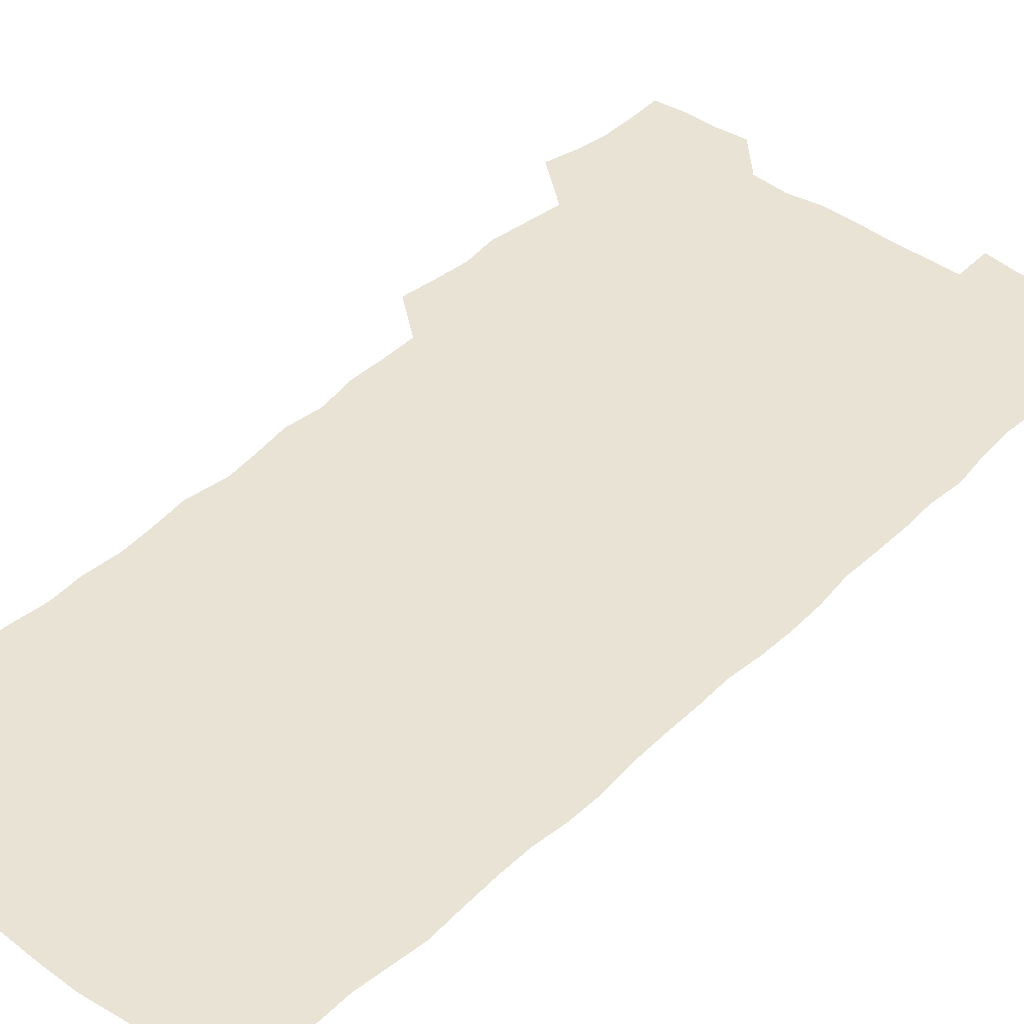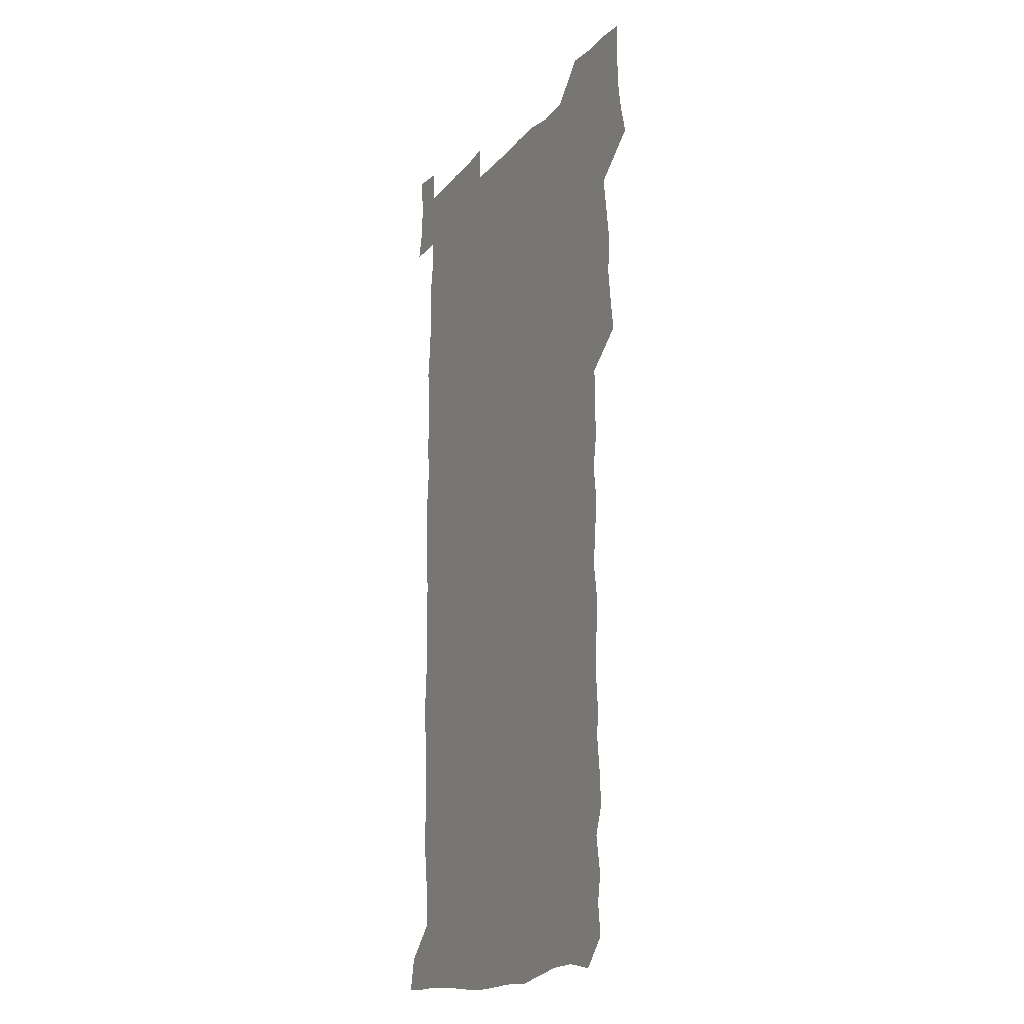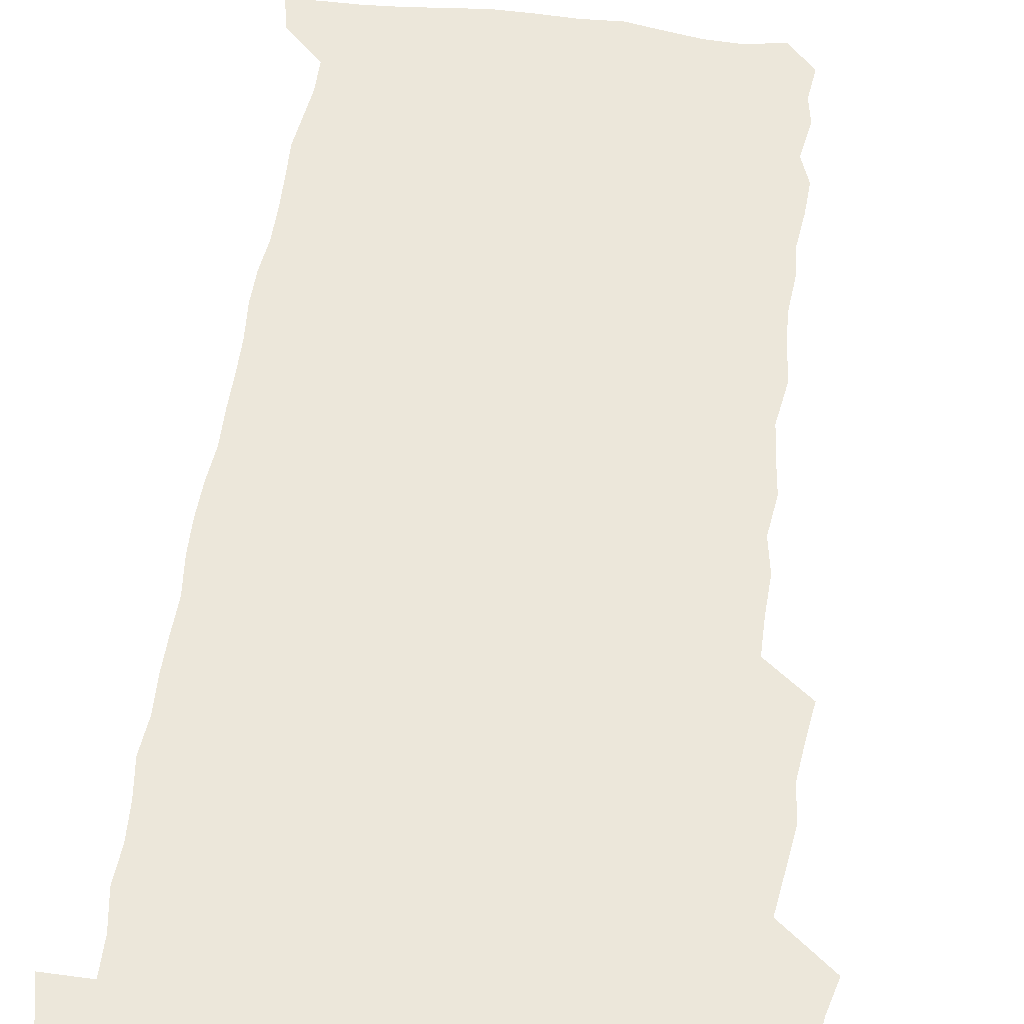
<metadata>
{"format":"obj","ext":"obj","renderer":"f3d","projection":"perspective","resolution":1024,"background":"white","views":[{"elev":42.2,"azim":40.7,"up":"+Z"},{"elev":-16.9,"azim":-116.9,"up":"+Y"},{"elev":53.5,"azim":-172.6,"up":"+Z"}]}
</metadata>
<code>
v 460.1 527.7 0
v 463.7 541.2 0
v 466.1 555.8 0
v 466.3 570.6 0
v 465.9 585.8 0
v 474.1 433.1 0
v 476.2 447.9 0
v 478 463.3 0
v 476.5 478 0
v 478.7 494 0
v 481.1 510.7 0
v 481.6 525.5 0
v 479 540.6 0
v 483.7 554.3 0
v 482 569.7 0
v 480.1 587.1 0
v 493.3 159.6 0
v 495 174.1 0
v 493 186.1 0
v 495.8 203 0
v 491.3 215.3 0
v 492.1 229.8 0
v 493.9 245.4 0
v 493.2 259.9 0
v 494.6 276.7 0
v 493.6 292.4 0
v 492.2 306.8 0
v 495 325.1 0
v 493.7 340 0
v 492 354.5 0
v 494.1 371.5 0
v 491.6 386.5 0
v 492.3 402.6 0
v 492.3 418.5 0
v 495.4 435.2 0
v 495 450 0
v 496.6 465.2 0
v 496.3 480 0
v 495.7 495 0
v 497.5 510.5 0
v 497.3 525.4 0
v 498.1 539.9 0
v 497.2 555.1 0
v 496 570.5 0
v 494.5 586.9 0
v 504.5 146.9 0
v 510.5 164.8 0
v 513.9 180.7 0
v 511.6 193.5 0
v 512.8 208.6 0
v 512.7 223.4 0
v 514.6 239.6 0
v 514.8 254.7 0
v 514.2 269.3 0
v 512.8 283.4 0
v 512.5 298.3 0
v 509.9 312.2 0
v 511 328.2 0
v 511.6 344 0
v 511.2 359.2 0
v 511.5 374.7 0
v 512.6 390.7 0
v 512.8 405.7 0
v 509.9 420.2 0
v 511.2 435.8 0
v 512.4 451.2 0
v 512.2 465.8 0
v 510.4 480.5 0
v 512.3 495.5 0
v 512.5 510.4 0
v 513.2 525.1 0
v 512.7 539.9 0
v 511.6 555.1 0
v 510.2 570.3 0
v 508 588.2 0
v 520.3 149.7 0
v 524.9 165.7 0
v 528.7 183.3 0
v 527.3 196.1 0
v 528.7 212 0
v 529.5 227.4 0
v 529.5 242.1 0
v 529.6 257 0
v 529.4 271.8 0
v 528.7 286.3 0
v 528.2 301.1 0
v 528.2 316.3 0
v 528.4 331.5 0
v 528.1 346.4 0
v 527.6 361.2 0
v 527.5 376.3 0
v 527.7 391.5 0
v 527.4 406.5 0
v 526.9 421.4 0
v 527 436.5 0
v 526.4 451.2 0
v 526.7 466.1 0
v 529 481.4 0
v 527.9 495.9 0
v 527.8 510.5 0
v 527.7 525.1 0
v 528 539.4 0
v 526.7 554.5 0
v 523.8 571.9 0
v 535.4 149 0
v 540.2 166.8 0
v 542.3 183.3 0
v 544.6 200.5 0
v 544.5 214.7 0
v 544.5 229.3 0
v 544.3 243.7 0
v 543.9 258 0
v 543.5 272.6 0
v 543.5 287.6 0
v 543.1 302.3 0
v 543.5 317.8 0
v 542.8 332 0
v 542.7 346.9 0
v 542.4 361.7 0
v 543 377.4 0
v 542.1 391.7 0
v 543.5 407.8 0
v 542.7 422.2 0
v 542.9 437.1 0
v 543.2 452 0
v 543.1 466.7 0
v 542.8 481.4 0
v 542.6 495.9 0
v 542.7 510.4 0
v 542.2 525 0
v 543.4 538.9 0
v 541.3 555.2 0
v 539.9 570.7 0
v 550.5 146.4 0
v 554.3 164.6 0
v 557.2 184.5 0
v 558.7 201.6 0
v 558.6 215.2 0
v 559 230.3 0
v 558.4 244.1 0
v 558.4 258.9 0
v 558.1 273.4 0
v 557.6 287.8 0
v 557.9 303.3 0
v 557.3 317.5 0
v 557.4 332.6 0
v 557.3 347.4 0
v 556.5 361.3 0
v 557.3 377.4 0
v 557.1 392.2 0
v 557.6 407.6 0
v 557.4 422.3 0
v 557.1 436.8 0
v 557.5 451.9 0
v 557.4 466.6 0
v 557.3 481.3 0
v 557.2 495.9 0
v 557.2 510.5 0
v 557.1 524.9 0
v 557.5 538.9 0
v 556.6 554.2 0
v 554.3 573.1 0
v 565.2 143.6 0
v 570.4 167.5 0
v 571.4 183.2 0
v 572.2 200.3 0
v 573.2 217.5 0
v 573.1 230.8 0
v 572.6 244.3 0
v 572.5 258.9 0
v 572.5 273.9 0
v 572.3 288.6 0
v 572.2 303.5 0
v 572.3 318.6 0
v 572 333.1 0
v 571.1 347.1 0
v 572.3 363.5 0
v 572.4 378.5 0
v 572.1 392.8 0
v 572.1 407.7 0
v 572 422.3 0
v 571.9 437.1 0
v 572.3 452.2 0
v 571.7 466.7 0
v 571.8 481.3 0
v 572.1 496 0
v 572 510.5 0
v 571.8 525 0
v 571.7 539.6 0
v 571.1 555 0
v 569.5 572.9 0
v 582.1 144.4 0
v 585.2 167.8 0
v 586.3 184.1 0
v 586.6 200.4 0
v 586.8 215.3 0
v 586.9 230.8 0
v 586.8 244.5 0
v 586.7 258.4 0
v 586.9 274.8 0
v 586.5 288.3 0
v 586.6 303.9 0
v 586.5 318.3 0
v 586.7 333.9 0
v 586.4 348.2 0
v 586.5 363.3 0
v 586.4 377.6 0
v 586.6 392.9 0
v 586.5 407.5 0
v 586.4 422.3 0
v 586.4 436.8 0
v 586.4 452 0
v 586.6 466.7 0
v 586.4 481.4 0
v 586.4 496 0
v 586.6 510.6 0
v 586.5 525.1 0
v 586.4 539.6 0
v 586 555.1 0
v 585.2 572 0
v 598.8 143.7 0
v 600 166.3 0
v 600.8 185.4 0
v 600.9 200 0
v 600.8 214.6 0
v 600.4 231.2 0
v 601.2 243.3 0
v 601 258 0
v 600.9 274.4 0
v 600.8 288.6 0
v 600.9 303.1 0
v 600.8 317.8 0
v 600.7 334.6 0
v 600.8 348.1 0
v 601 363.8 0
v 600.9 378.3 0
v 601 392.6 0
v 600.9 407.5 0
v 600.9 422.1 0
v 600.8 436.8 0
v 600.9 452.2 0
v 601 466.7 0
v 601 481.3 0
v 600.9 496 0
v 601.1 510.6 0
v 601.1 525 0
v 601.1 539.1 0
v 600.8 556 0
v 600.6 571.9 0
v 615.3 143.5 0
v 615.3 164.1 0
v 615 184.2 0
v 615.1 200.6 0
v 615.2 214.2 0
v 615 229.3 0
v 615.1 244.8 0
v 615.2 258 0
v 614.9 274.7 0
v 615 288.8 0
v 615.3 302.9 0
v 615.2 318.3 0
v 615.1 333.5 0
v 615.1 349.1 0
v 615.2 363.3 0
v 615.5 377.6 0
v 615.3 392.9 0
v 615.4 407.3 0
v 615.4 422.1 0
v 615.2 437.3 0
v 615.4 451.9 0
v 615.4 466.7 0
v 615.5 481.3 0
v 615.9 496.1 0
v 615.6 510.9 0
v 615.7 525.4 0
v 615.6 539.8 0
v 615.8 555 0
v 615.9 571.9 0
v 615.8 588.3 0
v 631.3 145.1 0
v 630.2 168.2 0
v 630 182.3 0
v 628.8 200.8 0
v 629.3 214.3 0
v 629.6 228.2 0
v 629.3 243.9 0
v 629.2 259.2 0
v 629.3 273.7 0
v 629.7 287.6 0
v 629.6 302.7 0
v 629.6 317.9 0
v 629.3 333.7 0
v 629.1 348.8 0
v 629.3 363.3 0
v 629.8 377.6 0
v 629.8 392.5 0
v 629.7 407.4 0
v 630 421.9 0
v 630.7 436.4 0
v 629.8 452 0
v 629.6 466.7 0
v 630 481.2 0
v 630.3 496.1 0
v 630.3 510.8 0
v 630.3 525.5 0
v 630.4 540.2 0
v 630.5 554.9 0
v 630.9 570.1 0
v 630.9 586.3 0
v 647.6 146.6 0
v 644.8 167.6 0
v 644.4 182.4 0
v 643.9 197.9 0
v 644 212.6 0
v 644 227.4 0
v 643.5 243.1 0
v 645 256.5 0
v 643.9 272.8 0
v 643.1 289 0
v 643.4 303 0
v 644.1 317.1 0
v 644 332.4 0
v 645.4 346.5 0
v 644 362.6 0
v 644.8 376.8 0
v 645.6 391.3 0
v 644.7 406.8 0
v 644.6 421.7 0
v 644.8 436.6 0
v 644.3 451.7 0
v 645.7 466.3 0
v 644.7 481.3 0
v 645.2 496 0
v 645.3 510.8 0
v 645.3 525.6 0
v 645.2 540.3 0
v 645.4 555.2 0
v 645.6 569.9 0
v 645.8 586.4 0
v 663 147.5 0
v 658.3 168.4 0
v 658.7 181.3 0
v 659 195.2 0
v 658.6 210.9 0
v 658.2 226.2 0
v 658.7 240.7 0
v 659.2 255.4 0
v 658.9 270.9 0
v 659.5 285.7 0
v 659.8 300.4 0
v 658.5 316.2 0
v 660.3 330.1 0
v 660.8 344.9 0
v 658.9 361.5 0
v 660.1 375.8 0
v 660.7 390.6 0
v 659.7 406.1 0
v 659.7 421 0
v 660.6 435.7 0
v 660.3 450.9 0
v 661.5 465.7 0
v 660.5 481 0
v 660.4 495.8 0
v 660.7 510.7 0
v 661.7 525.8 0
v 660.8 540.8 0
v 660.6 555.8 0
v 660.3 570.1 0
v 660.8 585.6 0
v 678.1 147.3 0
v 673.9 164.9 0
v 672.9 178.6 0
v 672.9 193.1 0
v 674.6 206.7 0
v 676.4 220.5 0
v 676 235.8 0
v 675.7 251.2 0
v 676 266.4 0
v 677.8 280.8 0
v 678.2 295.6 0
v 677.1 311.6 0
v 677.1 327 0
v 677.4 342.3 0
v 677.2 358.1 0
v 678.8 372.9 0
v 679.4 387.8 0
v 679.2 403 0
v 677.7 419 0
v 678.3 434.2 0
v 678.6 449.6 0
v 678.2 464.9 0
v 679.7 479.9 0
v 677.8 495.3 0
v 677.1 510.6 0
v 678.2 525.6 0
v 675.9 541.6 0
v 675.8 556.7 0
v 675.3 570.6 0
v 675.6 585.3 0
v 675.9 599.9 0
v 691.5 147.9 0
v 688.3 163 0
v 694.3 556.5 0
v 690.8 571.5 0
v 690.7 585.8 0
v 692 601.5 0
f 11 12 1
f 1 12 2
f 12 13 2
f 2 13 3
f 13 14 3
f 3 14 4
f 14 15 4
f 4 15 5
f 15 16 5
f 34 35 6
f 6 35 7
f 35 36 7
f 7 36 8
f 36 37 8
f 8 37 9
f 37 38 9
f 9 38 10
f 38 39 10
f 10 39 11
f 39 40 11
f 11 40 12
f 40 41 12
f 12 41 13
f 41 42 13
f 13 42 14
f 42 43 14
f 14 43 15
f 43 44 15
f 15 44 16
f 44 45 16
f 46 47 17
f 17 47 18
f 47 48 18
f 18 48 19
f 48 49 19
f 19 49 20
f 49 50 20
f 20 50 21
f 50 51 21
f 21 51 22
f 51 52 22
f 22 52 23
f 52 53 23
f 23 53 24
f 53 54 24
f 24 54 25
f 54 55 25
f 25 55 26
f 55 56 26
f 26 56 27
f 56 57 27
f 27 57 28
f 57 58 28
f 28 58 29
f 58 59 29
f 29 59 30
f 59 60 30
f 30 60 31
f 60 61 31
f 31 61 32
f 61 62 32
f 32 62 33
f 62 63 33
f 33 63 34
f 63 64 34
f 34 64 35
f 64 65 35
f 35 65 36
f 65 66 36
f 36 66 37
f 66 67 37
f 37 67 38
f 67 68 38
f 38 68 39
f 68 69 39
f 39 69 40
f 69 70 40
f 40 70 41
f 70 71 41
f 41 71 42
f 71 72 42
f 42 72 43
f 72 73 43
f 43 73 44
f 73 74 44
f 44 74 45
f 74 75 45
f 46 76 47
f 76 77 47
f 47 77 48
f 77 78 48
f 48 78 49
f 78 79 49
f 49 79 50
f 79 80 50
f 50 80 51
f 80 81 51
f 51 81 52
f 81 82 52
f 52 82 53
f 82 83 53
f 53 83 54
f 83 84 54
f 54 84 55
f 84 85 55
f 55 85 56
f 85 86 56
f 56 86 57
f 86 87 57
f 57 87 58
f 87 88 58
f 58 88 59
f 88 89 59
f 59 89 60
f 89 90 60
f 60 90 61
f 90 91 61
f 61 91 62
f 91 92 62
f 62 92 63
f 92 93 63
f 63 93 64
f 93 94 64
f 64 94 65
f 94 95 65
f 65 95 66
f 95 96 66
f 66 96 67
f 96 97 67
f 67 97 68
f 97 98 68
f 68 98 69
f 98 99 69
f 69 99 70
f 99 100 70
f 70 100 71
f 100 101 71
f 71 101 72
f 101 102 72
f 72 102 73
f 102 103 73
f 73 103 74
f 103 104 74
f 74 104 75
f 76 105 77
f 105 106 77
f 77 106 78
f 106 107 78
f 78 107 79
f 107 108 79
f 79 108 80
f 108 109 80
f 80 109 81
f 109 110 81
f 81 110 82
f 110 111 82
f 82 111 83
f 111 112 83
f 83 112 84
f 112 113 84
f 84 113 85
f 113 114 85
f 85 114 86
f 114 115 86
f 86 115 87
f 115 116 87
f 87 116 88
f 116 117 88
f 88 117 89
f 117 118 89
f 89 118 90
f 118 119 90
f 90 119 91
f 119 120 91
f 91 120 92
f 120 121 92
f 92 121 93
f 121 122 93
f 93 122 94
f 122 123 94
f 94 123 95
f 123 124 95
f 95 124 96
f 124 125 96
f 96 125 97
f 125 126 97
f 97 126 98
f 126 127 98
f 98 127 99
f 127 128 99
f 99 128 100
f 128 129 100
f 100 129 101
f 129 130 101
f 101 130 102
f 130 131 102
f 102 131 103
f 131 132 103
f 103 132 104
f 132 133 104
f 105 134 106
f 134 135 106
f 106 135 107
f 135 136 107
f 107 136 108
f 136 137 108
f 108 137 109
f 137 138 109
f 109 138 110
f 138 139 110
f 110 139 111
f 139 140 111
f 111 140 112
f 140 141 112
f 112 141 113
f 141 142 113
f 113 142 114
f 142 143 114
f 114 143 115
f 143 144 115
f 115 144 116
f 144 145 116
f 116 145 117
f 145 146 117
f 117 146 118
f 146 147 118
f 118 147 119
f 147 148 119
f 119 148 120
f 148 149 120
f 120 149 121
f 149 150 121
f 121 150 122
f 150 151 122
f 122 151 123
f 151 152 123
f 123 152 124
f 152 153 124
f 124 153 125
f 153 154 125
f 125 154 126
f 154 155 126
f 126 155 127
f 155 156 127
f 127 156 128
f 156 157 128
f 128 157 129
f 157 158 129
f 129 158 130
f 158 159 130
f 130 159 131
f 159 160 131
f 131 160 132
f 160 161 132
f 132 161 133
f 161 162 133
f 134 163 135
f 163 164 135
f 135 164 136
f 164 165 136
f 136 165 137
f 165 166 137
f 137 166 138
f 166 167 138
f 138 167 139
f 167 168 139
f 139 168 140
f 168 169 140
f 140 169 141
f 169 170 141
f 141 170 142
f 170 171 142
f 142 171 143
f 171 172 143
f 143 172 144
f 172 173 144
f 144 173 145
f 173 174 145
f 145 174 146
f 174 175 146
f 146 175 147
f 175 176 147
f 147 176 148
f 176 177 148
f 148 177 149
f 177 178 149
f 149 178 150
f 178 179 150
f 150 179 151
f 179 180 151
f 151 180 152
f 180 181 152
f 152 181 153
f 181 182 153
f 153 182 154
f 182 183 154
f 154 183 155
f 183 184 155
f 155 184 156
f 184 185 156
f 156 185 157
f 185 186 157
f 157 186 158
f 186 187 158
f 158 187 159
f 187 188 159
f 159 188 160
f 188 189 160
f 160 189 161
f 189 190 161
f 161 190 162
f 190 191 162
f 163 192 164
f 192 193 164
f 164 193 165
f 193 194 165
f 165 194 166
f 194 195 166
f 166 195 167
f 195 196 167
f 167 196 168
f 196 197 168
f 168 197 169
f 197 198 169
f 169 198 170
f 198 199 170
f 170 199 171
f 199 200 171
f 171 200 172
f 200 201 172
f 172 201 173
f 201 202 173
f 173 202 174
f 202 203 174
f 174 203 175
f 203 204 175
f 175 204 176
f 204 205 176
f 176 205 177
f 205 206 177
f 177 206 178
f 206 207 178
f 178 207 179
f 207 208 179
f 179 208 180
f 208 209 180
f 180 209 181
f 209 210 181
f 181 210 182
f 210 211 182
f 182 211 183
f 211 212 183
f 183 212 184
f 212 213 184
f 184 213 185
f 213 214 185
f 185 214 186
f 214 215 186
f 186 215 187
f 215 216 187
f 187 216 188
f 216 217 188
f 188 217 189
f 217 218 189
f 189 218 190
f 218 219 190
f 190 219 191
f 219 220 191
f 192 221 193
f 221 222 193
f 193 222 194
f 222 223 194
f 194 223 195
f 223 224 195
f 195 224 196
f 224 225 196
f 196 225 197
f 225 226 197
f 197 226 198
f 226 227 198
f 198 227 199
f 227 228 199
f 199 228 200
f 228 229 200
f 200 229 201
f 229 230 201
f 201 230 202
f 230 231 202
f 202 231 203
f 231 232 203
f 203 232 204
f 232 233 204
f 204 233 205
f 233 234 205
f 205 234 206
f 234 235 206
f 206 235 207
f 235 236 207
f 207 236 208
f 236 237 208
f 208 237 209
f 237 238 209
f 209 238 210
f 238 239 210
f 210 239 211
f 239 240 211
f 211 240 212
f 240 241 212
f 212 241 213
f 241 242 213
f 213 242 214
f 242 243 214
f 214 243 215
f 243 244 215
f 215 244 216
f 244 245 216
f 216 245 217
f 245 246 217
f 217 246 218
f 246 247 218
f 218 247 219
f 247 248 219
f 219 248 220
f 248 249 220
f 221 250 222
f 250 251 222
f 222 251 223
f 251 252 223
f 223 252 224
f 252 253 224
f 224 253 225
f 253 254 225
f 225 254 226
f 254 255 226
f 226 255 227
f 255 256 227
f 227 256 228
f 256 257 228
f 228 257 229
f 257 258 229
f 229 258 230
f 258 259 230
f 230 259 231
f 259 260 231
f 231 260 232
f 260 261 232
f 232 261 233
f 261 262 233
f 233 262 234
f 262 263 234
f 234 263 235
f 263 264 235
f 235 264 236
f 264 265 236
f 236 265 237
f 265 266 237
f 237 266 238
f 266 267 238
f 238 267 239
f 267 268 239
f 239 268 240
f 268 269 240
f 240 269 241
f 269 270 241
f 241 270 242
f 270 271 242
f 242 271 243
f 271 272 243
f 243 272 244
f 272 273 244
f 244 273 245
f 273 274 245
f 245 274 246
f 274 275 246
f 246 275 247
f 275 276 247
f 247 276 248
f 276 277 248
f 248 277 249
f 277 278 249
f 250 280 251
f 280 281 251
f 251 281 252
f 281 282 252
f 252 282 253
f 282 283 253
f 253 283 254
f 283 284 254
f 254 284 255
f 284 285 255
f 255 285 256
f 285 286 256
f 256 286 257
f 286 287 257
f 257 287 258
f 287 288 258
f 258 288 259
f 288 289 259
f 259 289 260
f 289 290 260
f 260 290 261
f 290 291 261
f 261 291 262
f 291 292 262
f 262 292 263
f 292 293 263
f 263 293 264
f 293 294 264
f 264 294 265
f 294 295 265
f 265 295 266
f 295 296 266
f 266 296 267
f 296 297 267
f 267 297 268
f 297 298 268
f 268 298 269
f 298 299 269
f 269 299 270
f 299 300 270
f 270 300 271
f 300 301 271
f 271 301 272
f 301 302 272
f 272 302 273
f 302 303 273
f 273 303 274
f 303 304 274
f 274 304 275
f 304 305 275
f 275 305 276
f 305 306 276
f 276 306 277
f 306 307 277
f 277 307 278
f 307 308 278
f 278 308 279
f 308 309 279
f 280 310 281
f 310 311 281
f 281 311 282
f 311 312 282
f 282 312 283
f 312 313 283
f 283 313 284
f 313 314 284
f 284 314 285
f 314 315 285
f 285 315 286
f 315 316 286
f 286 316 287
f 316 317 287
f 287 317 288
f 317 318 288
f 288 318 289
f 318 319 289
f 289 319 290
f 319 320 290
f 290 320 291
f 320 321 291
f 291 321 292
f 321 322 292
f 292 322 293
f 322 323 293
f 293 323 294
f 323 324 294
f 294 324 295
f 324 325 295
f 295 325 296
f 325 326 296
f 296 326 297
f 326 327 297
f 297 327 298
f 327 328 298
f 298 328 299
f 328 329 299
f 299 329 300
f 329 330 300
f 300 330 301
f 330 331 301
f 301 331 302
f 331 332 302
f 302 332 303
f 332 333 303
f 303 333 304
f 333 334 304
f 304 334 305
f 334 335 305
f 305 335 306
f 335 336 306
f 306 336 307
f 336 337 307
f 307 337 308
f 337 338 308
f 308 338 309
f 338 339 309
f 310 340 311
f 340 341 311
f 311 341 312
f 341 342 312
f 312 342 313
f 342 343 313
f 313 343 314
f 343 344 314
f 314 344 315
f 344 345 315
f 315 345 316
f 345 346 316
f 316 346 317
f 346 347 317
f 317 347 318
f 347 348 318
f 318 348 319
f 348 349 319
f 319 349 320
f 349 350 320
f 320 350 321
f 350 351 321
f 321 351 322
f 351 352 322
f 322 352 323
f 352 353 323
f 323 353 324
f 353 354 324
f 324 354 325
f 354 355 325
f 325 355 326
f 355 356 326
f 326 356 327
f 356 357 327
f 327 357 328
f 357 358 328
f 328 358 329
f 358 359 329
f 329 359 330
f 359 360 330
f 330 360 331
f 360 361 331
f 331 361 332
f 361 362 332
f 332 362 333
f 362 363 333
f 333 363 334
f 363 364 334
f 334 364 335
f 364 365 335
f 335 365 336
f 365 366 336
f 336 366 337
f 366 367 337
f 337 367 338
f 367 368 338
f 338 368 339
f 368 369 339
f 340 370 341
f 370 371 341
f 341 371 342
f 371 372 342
f 342 372 343
f 372 373 343
f 343 373 344
f 373 374 344
f 344 374 345
f 374 375 345
f 345 375 346
f 375 376 346
f 346 376 347
f 376 377 347
f 347 377 348
f 377 378 348
f 348 378 349
f 378 379 349
f 349 379 350
f 379 380 350
f 350 380 351
f 380 381 351
f 351 381 352
f 381 382 352
f 352 382 353
f 382 383 353
f 353 383 354
f 383 384 354
f 354 384 355
f 384 385 355
f 355 385 356
f 385 386 356
f 356 386 357
f 386 387 357
f 357 387 358
f 387 388 358
f 358 388 359
f 388 389 359
f 359 389 360
f 389 390 360
f 360 390 361
f 390 391 361
f 361 391 362
f 391 392 362
f 362 392 363
f 392 393 363
f 363 393 364
f 393 394 364
f 364 394 365
f 394 395 365
f 365 395 366
f 395 396 366
f 366 396 367
f 396 397 367
f 367 397 368
f 397 398 368
f 368 398 369
f 398 399 369
f 370 401 371
f 401 402 371
f 371 402 372
f 397 403 398
f 403 404 398
f 398 404 399
f 404 405 399
f 399 405 400
f 405 406 400

</code>
